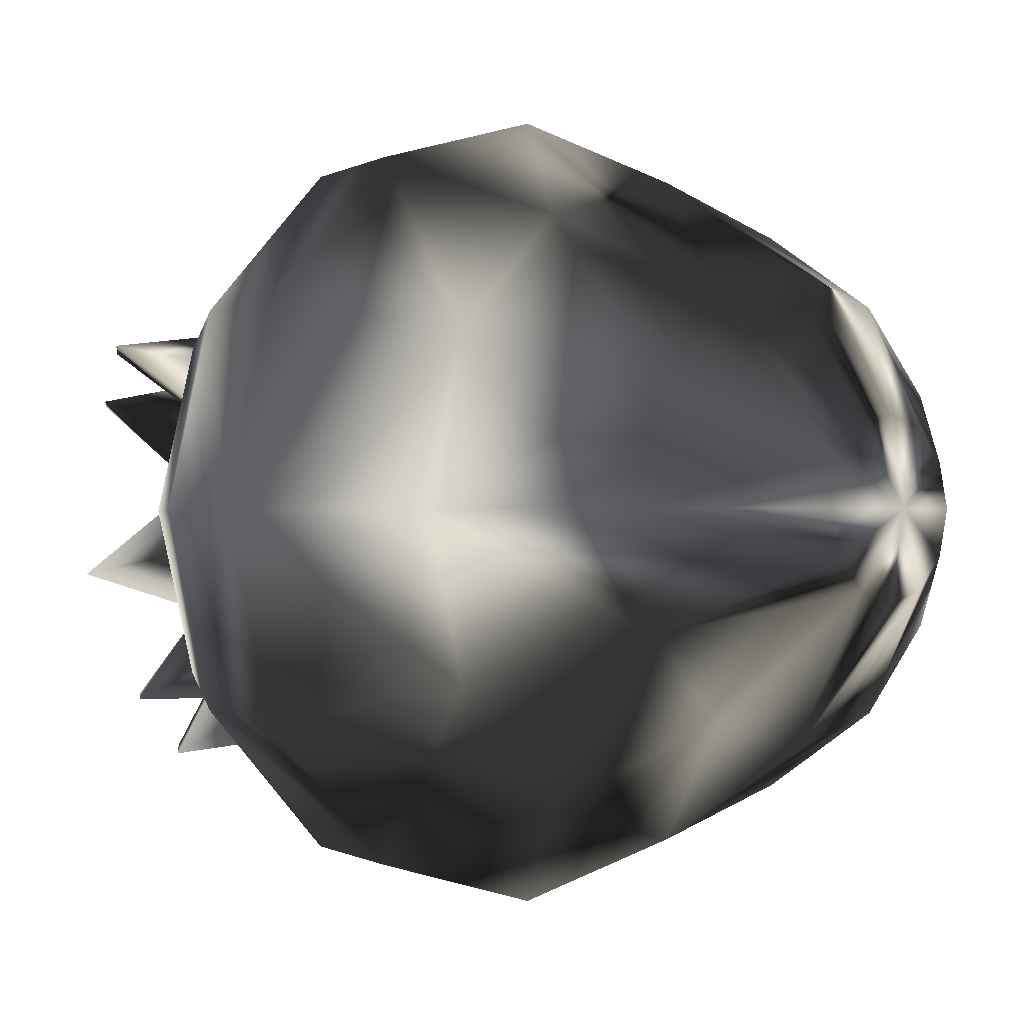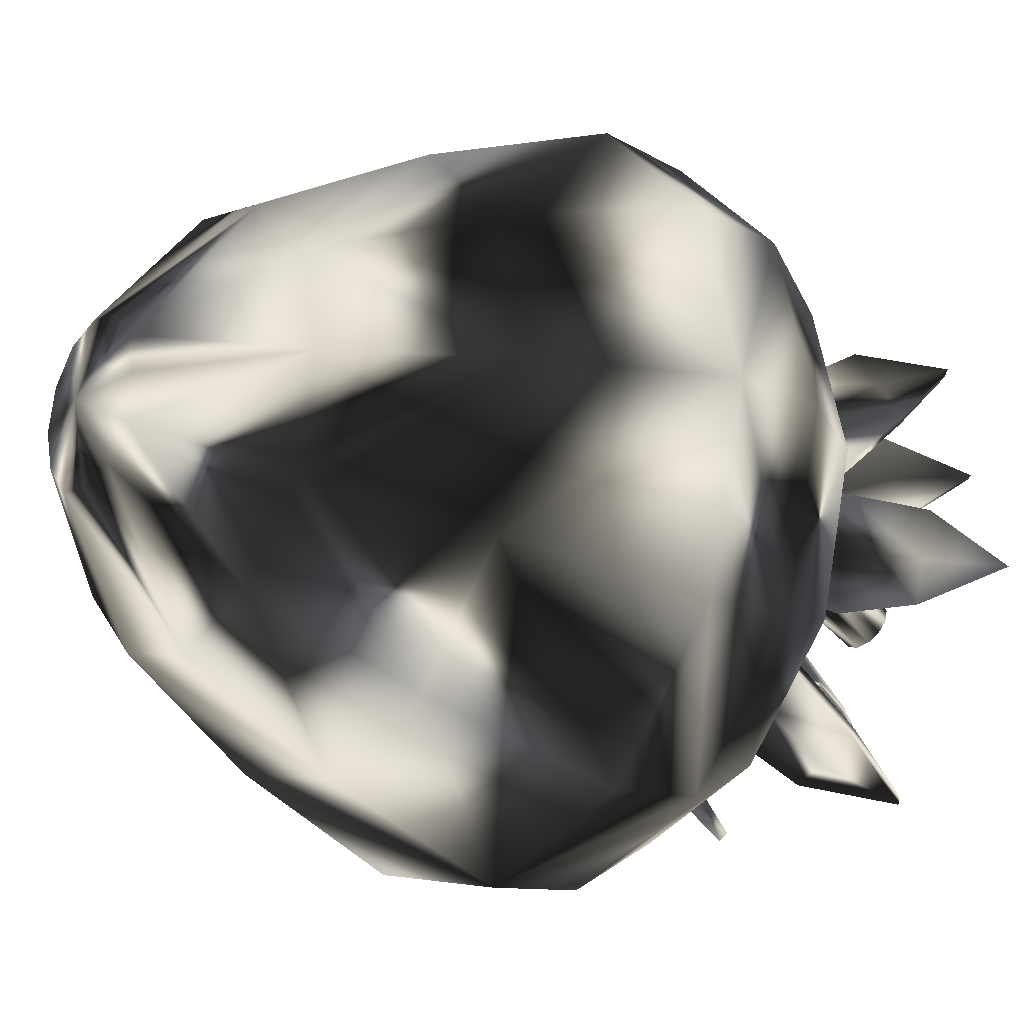
<metadata>
{"format":"obj","ext":"obj","renderer":"f3d","projection":"perspective","resolution":1024,"background":"white","views":[{"elev":-0.5,"azim":-45.2,"up":"+Z"},{"elev":-21.4,"azim":54.8,"up":"+Z"}]}
</metadata>
<code>
g strawberry
v 0 0.002236 0
v -0.7496 0.1345 0
v -1.962 1.105 0
v -2.789 2.504 0
v -3.461 4.158 0
v -3.362 5.029 0
v -2.822 5.845 0
v -1.83 6.429 0
v -0.1619 6.559 0
v -0.03989 8.594 -0.2197
v 0 0.002236 0
v -0.6492 0.1345 0.3748
v -1.699 1.105 0.9811
v -2.415 2.504 1.394
v -2.998 4.158 1.731
v -2.912 5.029 1.681
v -2.444 5.845 1.411
v -1.585 6.429 0.9149
v -0.1402 6.559 0.08095
v 0 6.506 0
v 0 0.002236 0
v -0.3748 0.1345 0.6492
v -0.9811 1.105 1.699
v -1.394 2.504 2.415
v -1.731 4.158 2.998
v -1.681 5.029 2.912
v -1.411 5.845 2.444
v -0.9149 6.429 1.585
v -0.08095 6.559 0.1402
v 0 6.506 0
v 0 0.002236 0
v -0 0.1345 0.7496
v -0 1.105 1.962
v -0 2.504 2.789
v -0 4.158 3.461
v -0 5.029 3.362
v -0 5.845 2.822
v -0 6.429 1.83
v -0 6.559 0.1619
v 0 6.506 0
v 0 0.002236 0
v 0.3748 0.1345 0.6492
v 0.9811 1.105 1.699
v 1.394 2.504 2.415
v 1.731 4.158 2.998
v 1.681 5.029 2.912
v 1.411 5.845 2.444
v 0.9149 6.429 1.585
v 0.08095 6.559 0.1402
v 0 6.506 0
v 0 0.002236 0
v 0.6492 0.1345 0.3748
v 1.699 1.105 0.9811
v 2.415 2.504 1.394
v 2.998 4.158 1.731
v 2.912 5.029 1.681
v 2.444 5.845 1.411
v 1.585 6.429 0.9149
v 0.1402 6.559 0.08095
v 0 6.506 0
v 0 0.002236 0
v 0.7496 0.1345 0
v 1.962 1.105 0
v 2.789 2.504 0
v 3.461 4.158 0
v 3.362 5.029 0
v 2.822 5.845 0
v 1.83 6.429 0
v 0.1619 6.559 0
v 0 6.506 0
v 0 0.002236 0
v 0.6492 0.1345 -0.3748
v 1.699 1.105 -0.9811
v 2.415 2.504 -1.394
v 2.998 4.158 -1.731
v 2.912 5.029 -1.681
v 2.444 5.845 -1.411
v 1.585 6.429 -0.9149
v 0.1402 6.559 -0.08095
v 0 6.506 0
v 0 0.002236 0
v 0.3748 0.1345 -0.6492
v 0.9811 1.105 -1.699
v 1.394 2.504 -2.415
v 1.731 4.158 -2.998
v 1.681 5.029 -2.912
v 1.411 5.845 -2.444
v 0.9149 6.429 -1.585
v 0.08095 6.559 -0.1402
v 0 6.506 0
v 0 0.002236 0
v 0 0.1345 -0.7496
v 0 1.105 -1.962
v 0 2.504 -2.789
v 0 4.158 -3.461
v 0 5.029 -3.362
v 0 5.845 -2.822
v 0 6.429 -1.83
v 0 6.559 -0.1619
v 0 6.506 0
v 0 0.002236 0
v -0.3748 0.1345 -0.6492
v -0.9811 1.105 -1.699
v -1.394 2.504 -2.415
v -1.731 4.158 -2.998
v -1.681 5.029 -2.912
v -1.411 5.845 -2.444
v -0.9149 6.429 -1.585
v -0.08095 6.559 -0.1402
v 0 6.506 0
v 0 0.002236 0
v -0.6492 0.1345 -0.3748
v -1.699 1.105 -0.9811
v -2.415 2.504 -1.394
v -2.998 4.158 -1.731
v -2.912 5.029 -1.681
v -2.444 5.845 -1.411
v -1.585 6.429 -0.9149
v -0.1402 6.559 -0.08095
v 0 6.506 0
v 0 0 0
v 0 0 0
v 0 0 0
v 0 0 0
v 0 0 0
v 0 0 0
v 0 0 0
v 0 0 0
v 0 0 0
v 0 0 0
v -0.3029 8.577 -0.1972
v 0 6.53 0
v -0.2609 8.632 -0.07923
v -0.1597 8.677 0.001097
v -0.02639 8.701 0.02226
v 0.1033 8.695 -0.02141
v 0.1946 8.663 -0.1182
v 0.2231 8.612 -0.2422
v 0.1811 8.557 -0.3602
v 0.07991 8.511 -0.4405
v -0.0534 8.488 -0.4617
v -0.1831 8.494 -0.418
v -0.2744 8.526 -0.3212
v -0.1893 7.865 0.08464
v -0.1587 7.941 0.192
v -0.07414 8.003 0.2679
v 0.04184 8.032 0.2889
v 0.1554 8.019 0.2482
v 0.2335 7.968 0.1584
v 0.2554 7.895 0.04658
v 0.218 7.821 -0.05629
v 0.1337 7.764 -0.1244
v 0.02486 7.739 -0.1421
v -0.08188 7.75 -0.1059
v -0.1603 7.795 -0.02391
v -0.2062 7.177 0.1211
v -0.177 7.156 0.2205
v -0.1015 7.141 0.2923
v -0 7.135 0.3183
v 0.1015 7.141 0.2923
v 0.177 7.156 0.2205
v 0.2062 7.177 0.1211
v 0.1803 7.198 0.02014
v 0.1048 7.213 -0.05486
v 0 7.219 -0.08255
v -0.1048 7.213 -0.05486
v -0.1803 7.198 0.02014
v -0.02325 6.466 -0.7495
v 0.605 6.492 -0.4882
v 1.025 6.815 -1.102
v 0.1215 6.711 -1.581
v -0.02955 6.514 -0.7397
v 0.09509 6.789 -1.529
v 0.9229 7.774 -2.153
v 0.4612 7.072 -2.009
v 1.165 7.173 -1.618
v 0.9584 7.722 -2.228
v 0.4257 7.124 -1.934
v 1.201 7.121 -1.694
v 0.5982 6.54 -0.4771
v 1.052 6.737 -1.154
v 0.7888 7.101 -1.793
v 0.2889 6.432 -0.6334
v 0.58 6.755 -1.32
v 0.6064 6.677 -1.373
v 0.2826 6.48 -0.6229
v 0.8243 7.048 -1.868
v 0.6034 6.569 -0.1649
v 0.5558 6.508 0.5116
v 1.241 6.865 0.7577
v 1.413 6.899 -0.2557
v 0.5879 6.616 -0.162
v 1.348 6.972 -0.2548
v 2.116 7.95 0.4526
v 1.894 7.278 -0.02376
v 1.742 7.27 0.7736
v 2.203 7.904 0.4566
v 1.807 7.324 -0.02772
v 1.829 7.224 0.7776
v 0.5389 6.555 0.5145
v 1.306 6.792 0.7567
v 1.792 7.252 0.3556
v 0.5968 6.493 0.1613
v 1.309 6.871 0.263
v 1.375 6.798 0.262
v 0.5806 6.54 0.1643
v 1.879 7.206 0.3595
v 0.428 6.501 0.5074
v -0.2202 6.364 0.6643
v -0.2641 6.627 1.43
v 0.744 6.768 1.283
v 0.4161 6.549 0.4994
v 0.7158 6.846 1.231
v 0.209 7.66 2.293
v 0.6461 7.073 1.855
v -0.154 6.981 1.956
v 0.2371 7.606 2.37
v 0.618 7.126 1.777
v -0.126 6.927 2.034
v -0.2324 6.411 0.6549
v -0.2359 6.548 1.482
v 0.258 7.01 1.873
v 0.1247 6.388 0.5929
v 0.224 6.687 1.342
v 0.2521 6.608 1.395
v 0.1125 6.435 0.5842
v 0.286 6.956 1.95
v -0.3132 6.504 0.4852
v -0.6567 6.405 -0.09448
v -1.416 6.576 0.1326
v -0.967 6.646 1.055
v -0.3137 6.553 0.4773
v -0.9336 6.732 1.022
v -2.169 7.452 0.9709
v -1.564 6.887 1.177
v -1.908 6.853 0.4422
v -2.228 7.387 1.015
v -1.505 6.951 1.133
v -1.968 6.789 0.4861
v -0.6559 6.454 -0.1032
v -1.449 6.49 0.1658
v -1.7 6.856 0.8084
v -0.481 6.408 0.2118
v -1.182 6.604 0.5733
v -1.216 6.518 0.6065
v -0.481 6.457 0.2034
v -1.759 6.791 0.8524
v -0.5988 6.462 -0.191
v -0.1534 6.465 -0.7061
v -0.6258 6.673 -1.331
v -1.358 6.59 -0.6143
v -0.5958 6.512 -0.1879
v -1.324 6.677 -0.5826
v -1.734 7.503 -1.676
v -1.685 6.866 -1.111
v -1.1 6.952 -1.667
v -1.789 7.439 -1.726
v -1.63 6.93 -1.061
v -1.155 6.888 -1.717
v -0.1493 6.515 -0.7021
v -0.6602 6.587 -1.363
v -1.379 6.892 -1.357
v -0.3863 6.415 -0.4455
v -0.969 6.626 -0.9715
v -1.003 6.54 -1.003
v -0.3826 6.465 -0.442
v -1.434 6.828 -1.407
v 0.1389 6.268 -0.9045
v 0.8221 6.224 -0.7087
v 1.221 6.661 -1.364
v 0.2232 6.672 -1.767
v 0.1364 6.319 -0.8849
v 0.2059 6.749 -1.694
v 1.071 7.883 -2.303
v 0.5584 7.122 -2.208
v 1.338 7.132 -1.871
v 1.097 7.838 -2.397
v 0.5321 7.167 -2.114
v 1.365 7.087 -1.965
v 0.8192 6.273 -0.6876
v 1.238 6.585 -1.437
v 0.9235 7.101 -2.018
v 0.474 6.197 -0.83
v 0.7304 6.654 -1.545
v 0.7477 6.578 -1.618
v 0.4715 6.248 -0.8096
v 0.9498 7.056 -2.112
v 0.8045 6.352 -0.4616
v 1.085 6.255 0.1858
v 1.823 6.736 0.1299
v 1.507 6.836 -0.8939
v 0.7853 6.4 -0.4463
v 1.436 6.905 -0.854
v 2.399 8.051 -0.4498
v 2.038 7.31 -0.8636
v 2.268 7.249 -0.04814
v 2.491 8.015 -0.4924
v 1.947 7.347 -0.8211
v 2.36 7.213 -0.09069
v 1.064 6.303 0.2017
v 1.894 6.667 0.08999
v 2.122 7.253 -0.4642
v 0.961 6.258 -0.1624
v 1.655 6.771 -0.3637
v 1.726 6.702 -0.4036
v 0.9412 6.306 -0.1466
v 2.213 7.217 -0.5068
v 0.976 6.339 0.1397
v 0.6552 6.165 0.7512
v 1.14 6.613 1.337
v 1.731 6.829 0.4635
v 0.9497 6.386 0.1392
v 1.652 6.897 0.4399
v 1.89 7.951 1.553
v 2.019 7.273 0.9415
v 1.534 7.119 1.622
v 1.982 7.915 1.594
v 1.927 7.309 0.9008
v 1.627 7.083 1.663
v 0.6277 6.211 0.7499
v 1.219 6.545 1.36
v 1.765 7.172 1.25
v 0.847 6.208 0.4383
v 1.416 6.705 0.9022
v 1.495 6.637 0.9258
v 0.82 6.255 0.4376
v 1.857 7.136 1.29
v 0.491 6.357 0.6394
v -0.1769 6.138 0.7545
v -0.3469 6.503 1.54
v 0.6917 6.776 1.475
v 0.4725 6.406 0.6234
v 0.6569 6.85 1.406
v -0.1066 7.774 2.39
v 0.4813 7.156 2.041
v -0.3444 6.958 2.075
v -0.07836 7.73 2.484
v 0.4531 7.2 1.948
v -0.3161 6.914 2.168
v -0.1955 6.186 0.737
v -0.3121 6.429 1.61
v 0.08708 7.036 2.026
v 0.1844 6.204 0.7125
v 0.159 6.624 1.492
v 0.1938 6.55 1.562
v 0.1657 6.252 0.6958
v 0.1153 6.992 2.119
v -0.1765 6.274 0.6955
v -0.6758 6.077 0.2275
v -1.41 6.369 0.6221
v -0.7183 6.598 1.414
v -0.178 6.325 0.676
v -0.6901 6.68 1.351
v -1.978 7.537 1.465
v -1.308 6.928 1.642
v -1.844 6.769 1.003
v -2.03 7.482 1.541
v -1.255 6.983 1.566
v -1.896 6.714 1.078
v -0.6762 6.128 0.207
v -1.438 6.287 0.6849
v -1.538 6.83 1.315
v -0.4188 6.129 0.488
v -1.06 6.471 0.9965
v -1.088 6.389 1.059
v -0.42 6.179 0.4679
v -1.591 6.776 1.39
v -0.5564 6.18 0.2283
v -0.4985 6.055 -0.4704
v -1.28 6.341 -0.7643
v -1.47 6.456 0.2885
v -0.5447 6.233 0.22
v -1.408 6.542 0.2794
v -2.348 7.444 -0.5627
v -2.034 6.79 0.006381
v -1.868 6.72 -0.8239
v -2.437 7.385 -0.5617
v -1.944 6.849 0.005361
v -1.957 6.661 -0.8229
v -0.4852 6.107 -0.4785
v -1.343 6.254 -0.7552
v -1.921 6.736 -0.3863
v -0.5412 6.068 -0.1035
v -1.355 6.387 -0.2492
v -1.418 6.301 -0.2402
v -0.5287 6.12 -0.1119
v -2.01 6.677 -0.3853
v -0.5621 6.261 -0.4409
v 0.02203 6.203 -0.8441
v -0.256 6.554 -1.605
v -1.197 6.572 -1.084
v -0.5509 6.313 -0.4317
v -1.155 6.656 -1.033
v -1.137 7.681 -2.197
v -1.349 6.959 -1.664
v -0.5978 6.965 -2.06
v -1.191 7.626 -2.271
v -1.295 7.014 -1.589
v -0.6518 6.91 -2.134
v 0.03418 6.255 -0.8337
v -0.2983 6.47 -1.657
v -0.971 6.939 -1.826
v -0.29 6.182 -0.6471
v -0.7047 6.552 -1.337
v -0.747 6.468 -1.389
v -0.2781 6.234 -0.6375
v -1.025 6.885 -1.901
f 12 2 1
f 12 13 3
f 12 3 2
f 14 4 13
f 13 4 3
f 15 5 14
f 14 5 4
f 16 5 15
f 5 16 6
f 17 6 16
f 6 17 7
f 8 17 18
f 17 8 7
f 9 18 19
f 18 9 8
f 133 10 131
f 22 12 1
f 12 23 13
f 23 12 22
f 13 24 14
f 24 13 23
f 14 25 15
f 25 14 24
f 26 15 25
f 15 26 16
f 17 26 27
f 26 17 16
f 17 28 18
f 28 17 27
f 28 19 18
f 19 28 29
f 134 10 133
f 32 22 1
f 33 22 32
f 22 33 23
f 34 23 33
f 23 34 24
f 35 24 34
f 24 35 25
f 26 35 36
f 35 26 25
f 27 36 37
f 36 27 26
f 27 37 28
f 37 38 28
f 28 39 29
f 39 28 38
f 135 10 134
f 42 32 1
f 43 32 42
f 32 43 33
f 34 43 44
f 43 34 33
f 35 44 45
f 44 35 34
f 46 35 45
f 35 46 36
f 36 47 37
f 47 36 46
f 38 47 48
f 37 47 38
f 38 48 39
f 48 49 39
f 136 10 135
f 52 42 1
f 52 53 43
f 52 43 42
f 44 53 54
f 53 44 43
f 45 54 55
f 54 45 44
f 56 45 55
f 45 56 46
f 46 57 47
f 57 46 56
f 58 47 57
f 47 58 48
f 59 48 58
f 48 59 49
f 137 10 136
f 62 52 1
f 52 63 53
f 63 52 62
f 53 64 54
f 64 53 63
f 54 65 55
f 65 54 64
f 55 65 56
f 56 65 66
f 56 66 57
f 57 66 67
f 57 68 58
f 68 57 67
f 68 59 58
f 59 68 69
f 138 10 137
f 72 62 1
f 63 72 73
f 72 63 62
f 64 63 73
f 64 73 74
f 65 64 74
f 65 74 75
f 65 76 66
f 76 65 75
f 66 77 67
f 77 66 76
f 67 78 68
f 78 67 77
f 69 68 78
f 78 79 69
f 139 10 138
f 82 72 1
f 83 72 82
f 72 83 73
f 84 73 83
f 73 84 74
f 85 74 84
f 74 85 75
f 75 86 76
f 86 75 85
f 76 87 77
f 87 76 86
f 78 87 88
f 77 87 78
f 78 89 79
f 89 78 88
f 140 10 139
f 92 82 1
f 93 82 92
f 82 93 83
f 94 83 93
f 83 94 84
f 95 84 94
f 84 95 85
f 96 86 95
f 85 95 86
f 86 96 87
f 96 97 87
f 88 97 98
f 97 88 87
f 89 98 99
f 98 89 88
f 141 10 140
f 102 92 1
f 93 92 102
f 102 103 93
f 93 103 94
f 103 104 94
f 94 104 95
f 104 105 95
f 106 95 105
f 95 106 96
f 107 96 106
f 96 107 97
f 97 108 98
f 108 97 107
f 108 99 98
f 99 108 109
f 142 10 141
f 112 102 1
f 113 102 112
f 102 113 103
f 104 103 113
f 113 114 104
f 105 104 114
f 114 115 105
f 105 116 106
f 116 105 115
f 117 107 116
f 106 116 107
f 107 117 108
f 117 118 108
f 108 119 109
f 119 108 118
f 143 10 142
f 2 112 1
f 3 112 2
f 112 3 113
f 4 113 3
f 113 4 114
f 5 114 4
f 114 5 115
f 6 116 5
f 5 116 115
f 7 117 6
f 6 117 116
f 118 7 8
f 117 7 118
f 119 8 9
f 118 8 119
f 131 10 143
f 9 132 19
f 19 132 29
f 29 132 39
f 39 132 49
f 49 132 59
f 59 132 69
f 69 132 79
f 79 132 89
f 89 132 99
f 99 132 109
f 109 132 119
f 119 132 9
f 156 9 19
f 19 157 156
f 133 145 146
f 133 146 134
f 159 29 39
f 29 159 158
f 147 136 135
f 136 147 148
f 49 161 160
f 161 49 59
f 149 138 137
f 138 149 150
f 69 163 162
f 163 69 79
f 151 140 139
f 140 151 152
f 164 89 99
f 99 165 164
f 141 153 154
f 154 142 141
f 166 109 119
f 119 167 166
f 143 144 131
f 144 143 155
f 131 145 133
f 145 131 144
f 29 158 157
f 29 157 19
f 147 134 146
f 134 147 135
f 49 160 159
f 159 39 49
f 148 137 136
f 137 148 149
f 59 162 161
f 162 59 69
f 150 139 138
f 139 150 151
f 79 164 163
f 164 79 89
f 152 141 140
f 141 152 153
f 99 166 165
f 166 99 109
f 142 155 143
f 155 142 154
f 156 144 155
f 156 155 167
f 144 157 145
f 157 144 156
f 146 159 147
f 159 146 158
f 160 149 148
f 149 160 161
f 162 151 150
f 151 162 163
f 164 153 152
f 153 164 165
f 154 167 155
f 167 154 166
f 145 158 146
f 158 145 157
f 147 160 148
f 160 147 159
f 161 150 149
f 150 161 162
f 163 152 151
f 152 163 164
f 165 154 153
f 154 165 166
f 9 156 167
f 9 167 119
f 182 174 178
f 168 173 171
f 173 168 172
f 187 175 177
f 171 178 175
f 178 171 173
f 179 177 174
f 174 176 179
f 184 178 173
f 178 184 182
f 172 184 173
f 184 172 186
f 177 178 174
f 178 177 175
f 169 181 170
f 169 170 180
f 185 179 181
f 179 185 187
f 186 169 180
f 169 186 183
f 181 179 176
f 181 176 170
f 175 185 171
f 185 175 187
f 168 171 185
f 168 185 183
f 182 176 174
f 177 179 187
f 182 184 176
f 184 170 176
f 180 184 186
f 184 180 170
f 186 172 168
f 186 168 183
f 181 169 185
f 183 185 169
f 202 194 198
f 188 193 191
f 193 188 192
f 207 195 197
f 198 191 193
f 191 198 195
f 199 197 194
f 199 194 196
f 204 198 193
f 198 204 202
f 193 192 204
f 206 204 192
f 198 194 197
f 198 197 195
f 189 190 200
f 190 189 201
f 199 205 207
f 205 199 201
f 189 206 203
f 206 189 200
f 201 199 196
f 201 196 190
f 191 195 205
f 207 205 195
f 188 205 203
f 205 188 191
f 202 196 194
f 197 199 207
f 196 204 190
f 204 196 202
f 200 204 206
f 204 200 190
f 188 203 206
f 206 192 188
f 189 205 201
f 205 189 203
f 222 214 218
f 213 208 212
f 208 213 211
f 227 215 217
f 218 211 213
f 211 218 215
f 217 216 219
f 216 217 214
f 218 224 222
f 224 218 213
f 212 224 213
f 224 212 226
f 215 214 217
f 214 215 218
f 209 221 210
f 210 220 209
f 219 221 227
f 227 221 225
f 209 226 223
f 226 209 220
f 221 216 210
f 216 221 219
f 215 227 225
f 225 211 215
f 208 211 225
f 225 223 208
f 222 216 214
f 217 219 227
f 222 210 216
f 210 222 224
f 224 220 210
f 220 224 226
f 226 208 223
f 208 226 212
f 221 209 225
f 225 209 223
f 242 234 238
f 231 228 232
f 232 233 231
f 247 235 237
f 231 238 235
f 238 231 233
f 236 237 234
f 237 236 239
f 244 238 233
f 238 244 242
f 246 244 232
f 244 233 232
f 235 234 237
f 234 235 238
f 229 241 230
f 229 230 240
f 241 245 247
f 241 247 239
f 246 229 240
f 229 246 243
f 241 239 236
f 236 230 241
f 231 235 245
f 245 235 247
f 228 245 243
f 245 228 231
f 242 236 234
f 237 239 247
f 230 242 244
f 242 230 236
f 240 244 246
f 244 240 230
f 228 246 232
f 246 228 243
f 243 245 229
f 245 241 229
f 262 254 258
f 248 253 251
f 253 248 252
f 267 255 257
f 251 258 255
f 258 251 253
f 257 256 259
f 256 257 254
f 258 264 262
f 264 258 253
f 253 252 264
f 264 252 266
f 257 255 258
f 257 258 254
f 249 261 250
f 249 250 260
f 259 265 267
f 265 259 261
f 249 266 263
f 266 249 260
f 261 259 256
f 256 250 261
f 267 265 255
f 265 251 255
f 251 265 248
f 265 263 248
f 262 256 254
f 257 259 267
f 264 256 262
f 256 264 250
f 264 260 250
f 260 264 266
f 248 266 252
f 266 248 263
f 249 265 261
f 265 249 263
f 282 274 278
f 268 273 271
f 273 268 272
f 287 275 277
f 271 278 275
f 278 271 273
f 279 277 274
f 274 276 279
f 284 278 273
f 278 284 282
f 284 272 286
f 272 284 273
f 277 278 274
f 278 277 275
f 269 281 270
f 269 270 280
f 285 279 281
f 279 285 287
f 286 269 280
f 269 286 283
f 281 279 276
f 276 270 281
f 275 285 271
f 285 275 287
f 285 268 271
f 268 285 283
f 282 276 274
f 277 279 287
f 284 270 276
f 284 276 282
f 280 284 286
f 284 280 270
f 268 283 286
f 286 272 268
f 283 285 269
f 285 281 269
f 302 294 298
f 291 292 293
f 292 291 288
f 307 295 297
f 298 291 293
f 291 298 295
f 297 296 299
f 296 297 294
f 298 304 302
f 304 298 293
f 293 306 304
f 306 293 292
f 294 295 298
f 295 294 297
f 289 290 300
f 290 289 301
f 301 307 299
f 307 301 305
f 289 306 303
f 306 289 300
f 301 299 296
f 301 296 290
f 307 305 295
f 305 291 295
f 291 303 288
f 303 291 305
f 302 296 294
f 297 299 307
f 302 290 296
f 290 302 304
f 304 300 290
f 300 304 306
f 303 292 288
f 292 303 306
f 289 305 301
f 305 289 303
f 322 314 318
f 313 308 312
f 308 313 311
f 327 315 317
f 318 311 313
f 311 318 315
f 319 317 314
f 319 314 316
f 324 318 313
f 318 324 322
f 326 313 312
f 313 326 324
f 314 315 318
f 315 314 317
f 309 321 310
f 309 310 320
f 321 325 327
f 321 327 319
f 323 309 320
f 320 326 323
f 321 319 316
f 321 316 310
f 311 315 325
f 325 315 327
f 311 323 308
f 323 311 325
f 322 316 314
f 317 319 327
f 310 322 324
f 322 310 316
f 320 324 326
f 324 320 310
f 308 323 326
f 326 312 308
f 323 325 309
f 325 321 309
f 342 334 338
f 333 328 332
f 328 333 331
f 347 335 337
f 338 331 333
f 331 338 335
f 337 336 339
f 336 337 334
f 338 344 342
f 344 338 333
f 333 346 344
f 346 333 332
f 335 334 337
f 334 335 338
f 329 341 330
f 330 340 329
f 339 341 347
f 347 341 345
f 329 346 343
f 346 329 340
f 341 336 330
f 336 341 339
f 347 345 335
f 345 331 335
f 331 343 328
f 343 331 345
f 342 336 334
f 337 339 347
f 342 330 336
f 330 342 344
f 344 340 330
f 340 344 346
f 346 328 343
f 328 346 332
f 341 329 345
f 345 329 343
f 362 354 358
f 353 348 352
f 348 353 351
f 367 355 357
f 351 358 355
f 358 351 353
f 356 357 354
f 357 356 359
f 364 358 353
f 358 364 362
f 366 353 352
f 353 366 364
f 355 354 357
f 354 355 358
f 361 360 349
f 360 361 350
f 361 365 367
f 361 367 359
f 366 349 360
f 349 366 363
f 350 359 356
f 359 350 361
f 351 355 365
f 365 355 367
f 363 351 365
f 351 363 348
f 362 356 354
f 357 359 367
f 350 362 364
f 362 350 356
f 360 364 366
f 364 360 350
f 366 352 348
f 366 348 363
f 365 349 363
f 349 365 361
f 382 374 378
f 368 373 371
f 373 368 372
f 387 375 377
f 371 378 375
f 378 371 373
f 376 377 374
f 377 376 379
f 378 384 382
f 384 378 373
f 372 384 373
f 384 372 386
f 375 374 377
f 374 375 378
f 369 381 370
f 370 380 369
f 385 387 381
f 387 379 381
f 386 369 380
f 369 386 383
f 381 379 376
f 376 370 381
f 375 385 371
f 385 375 387
f 368 371 385
f 368 385 383
f 382 376 374
f 377 379 387
f 382 370 376
f 370 382 384
f 384 380 370
f 380 384 386
f 368 386 372
f 386 368 383
f 381 369 385
f 383 385 369
f 402 394 398
f 391 388 392
f 391 392 393
f 407 395 397
f 391 398 395
f 398 391 393
f 397 396 399
f 396 397 394
f 404 398 393
f 398 404 402
f 393 392 404
f 406 404 392
f 395 394 397
f 394 395 398
f 389 401 390
f 389 390 400
f 399 405 407
f 405 399 401
f 406 389 400
f 389 406 403
f 401 399 396
f 401 396 390
f 407 405 395
f 405 391 395
f 405 403 388
f 405 388 391
f 402 396 394
f 397 399 407
f 396 404 390
f 404 396 402
f 400 404 406
f 404 400 390
f 388 403 406
f 406 392 388
f 389 405 401
f 405 389 403

</code>
